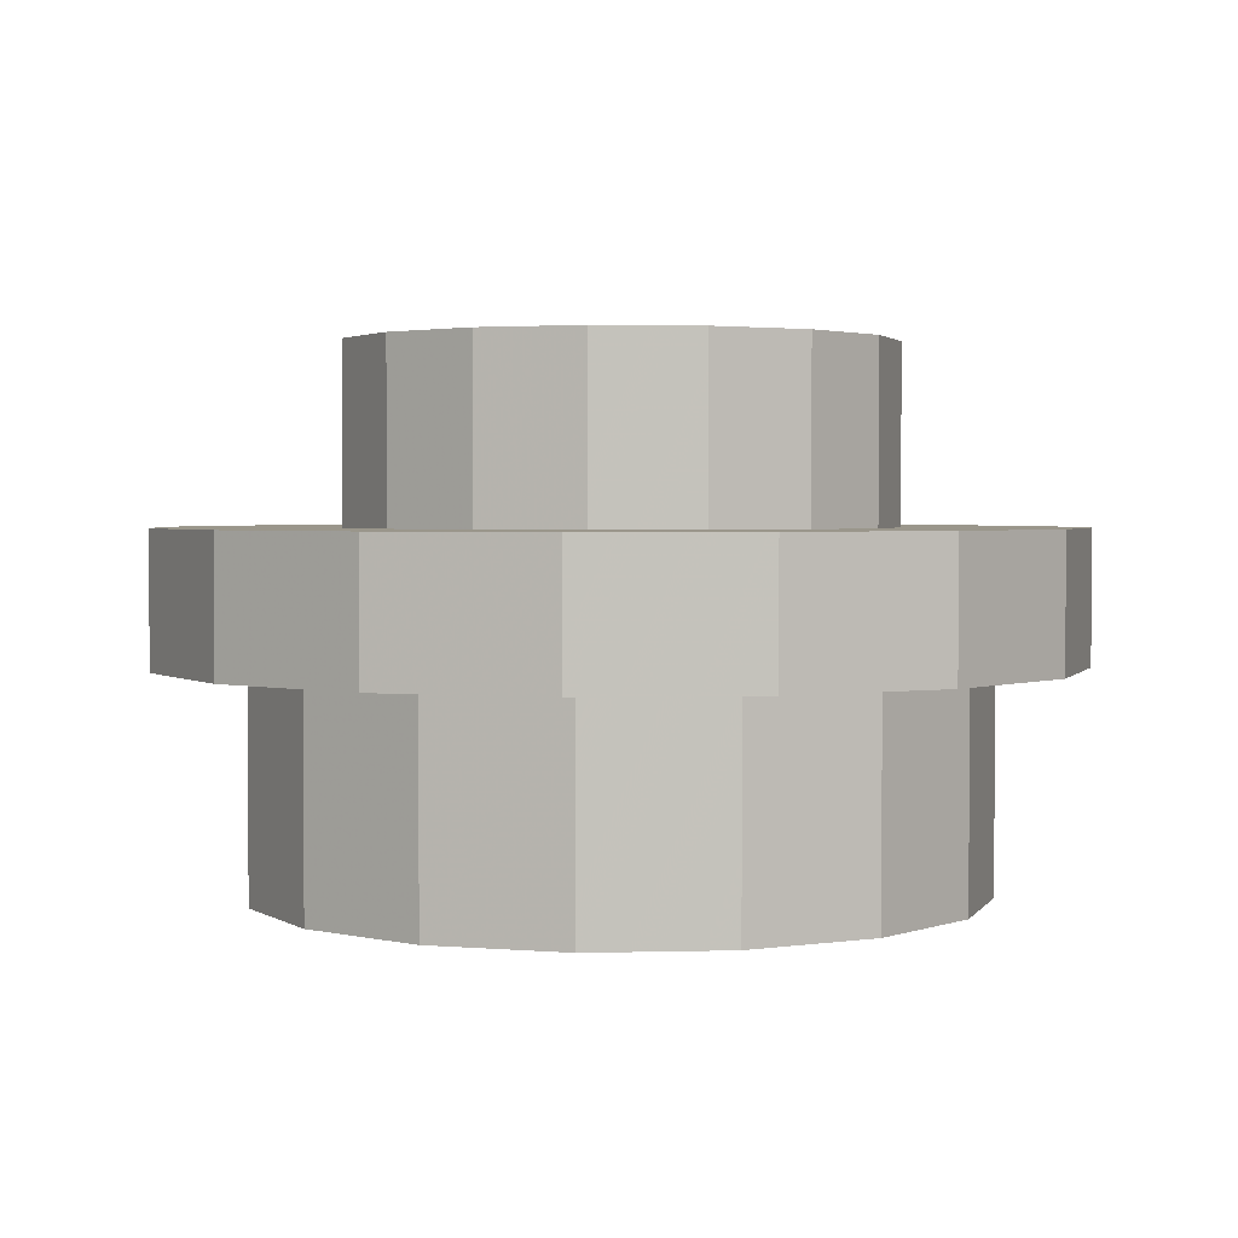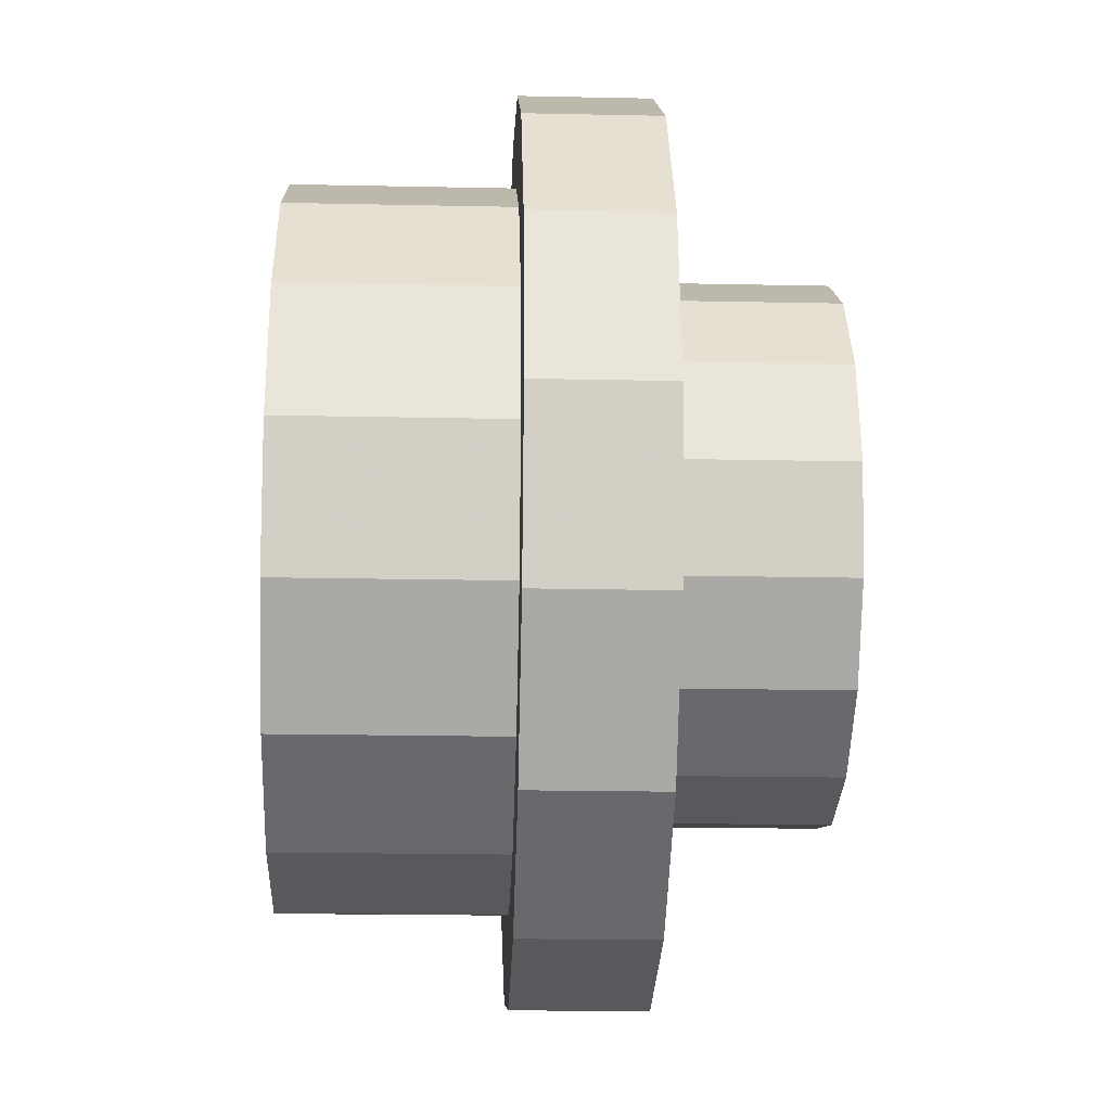
<metadata>
{"format":"obj","ext":"obj","renderer":"f3d","projection":"perspective","resolution":1024,"background":"white","views":[{"elev":2.4,"azim":-61.7,"up":"+Y"},{"elev":-19.0,"azim":87.7,"up":"+Z"}]}
</metadata>
<code>
o 4-4disc_3.4-4disc_3n_4-4disc_3.010
v 0 0.375 0
v 0.585 0.375 0
v 0.5405 0.375 -0.2239
v 0 0.375 0
v 0.5405 0.375 -0.2239
v 0.4137 0.375 -0.4137
v 0 0.375 0
v 0.4137 0.375 -0.4137
v 0.2239 0.375 -0.5405
v 0 0.375 0
v 0.2239 0.375 -0.5405
v 0 0.375 -0.585
v 0 0.375 0
v 0 0.375 -0.585
v -0.2239 0.375 -0.5405
v 0 0.375 0
v -0.2239 0.375 -0.5405
v -0.4137 0.375 -0.4137
v 0 0.375 0
v -0.4137 0.375 -0.4137
v -0.5405 0.375 -0.2239
v 0 0.375 0
v -0.5405 0.375 -0.2239
v -0.585 0.375 0
v 0 0.375 0
v -0.585 0.375 0
v -0.5405 0.375 0.2239
v 0 0.375 0
v -0.5405 0.375 0.2239
v -0.4137 0.375 0.4137
v 0 0.375 0
v -0.4137 0.375 0.4137
v -0.2239 0.375 0.5405
v 0 0.375 0
v -0.2239 0.375 0.5405
v 0 0.375 0.585
v 0 0.375 0
v 0 0.375 0.585
v 0.2239 0.375 0.5405
v 0 0.375 0
v 0.2239 0.375 0.5405
v 0.4137 0.375 0.4137
v 0 0.375 0
v 0.4137 0.375 0.4137
v 0.5405 0.375 0.2239
v 0 0.375 0
v 0.5405 0.375 0.2239
v 0.585 0.375 0
f 1 2 3
f 4 5 6
f 7 8 9
f 10 11 12
f 13 14 15
f 16 17 18
f 19 20 21
f 22 23 24
f 25 26 27
f 28 29 30
f 31 32 33
f 34 35 36
f 37 38 39
f 40 41 42
f 43 44 45
f 46 47 48
o 4-4cyli_4.4-4cyli_4n_4-4cyli_4.012
v 0.5405 -0.008333 -0.2239
v 0.5405 0.375 -0.2239
v 0.585 0.375 0
v 0.585 -0.008333 0
v 0.5405 -0.008333 -0.2239
v 0.585 0.375 0
v 0.4137 -0.008333 -0.4137
v 0.4137 0.375 -0.4137
v 0.5405 0.375 -0.2239
v 0.5405 -0.008333 -0.2239
v 0.4137 -0.008333 -0.4137
v 0.5405 0.375 -0.2239
v 0.2239 -0.008333 -0.5405
v 0.2239 0.375 -0.5405
v 0.4137 0.375 -0.4137
v 0.4137 -0.008333 -0.4137
v 0.2239 -0.008333 -0.5405
v 0.4137 0.375 -0.4137
v 0 -0.008333 -0.585
v 0 0.375 -0.585
v 0.2239 0.375 -0.5405
v 0.2239 -0.008333 -0.5405
v 0 -0.008333 -0.585
v 0.2239 0.375 -0.5405
v -0.2239 -0.008333 -0.5405
v -0.2239 0.375 -0.5405
v 0 0.375 -0.585
v 0 -0.008333 -0.585
v -0.2239 -0.008333 -0.5405
v 0 0.375 -0.585
v -0.4137 -0.008333 -0.4137
v -0.4137 0.375 -0.4137
v -0.2239 0.375 -0.5405
v -0.2239 -0.008333 -0.5405
v -0.4137 -0.008333 -0.4137
v -0.2239 0.375 -0.5405
v -0.5405 -0.008333 -0.2239
v -0.5405 0.375 -0.2239
v -0.4137 0.375 -0.4137
v -0.4137 -0.008333 -0.4137
v -0.5405 -0.008333 -0.2239
v -0.4137 0.375 -0.4137
v -0.585 -0.008333 0
v -0.585 0.375 0
v -0.5405 0.375 -0.2239
v -0.5405 -0.008333 -0.2239
v -0.585 -0.008333 0
v -0.5405 0.375 -0.2239
v -0.5405 -0.008333 0.2239
v -0.5405 0.375 0.2239
v -0.585 0.375 0
v -0.585 -0.008333 0
v -0.5405 -0.008333 0.2239
v -0.585 0.375 0
v -0.4137 -0.008333 0.4137
v -0.4137 0.375 0.4137
v -0.5405 0.375 0.2239
v -0.5405 -0.008333 0.2239
v -0.4137 -0.008333 0.4137
v -0.5405 0.375 0.2239
v -0.2239 -0.008333 0.5405
v -0.2239 0.375 0.5405
v -0.4137 0.375 0.4137
v -0.4137 -0.008333 0.4137
v -0.2239 -0.008333 0.5405
v -0.4137 0.375 0.4137
v 0 -0.008333 0.585
v 0 0.375 0.585
v -0.2239 0.375 0.5405
v -0.2239 -0.008333 0.5405
v 0 -0.008333 0.585
v -0.2239 0.375 0.5405
v 0.2239 -0.008333 0.5405
v 0.2239 0.375 0.5405
v 0 0.375 0.585
v 0 -0.008333 0.585
v 0.2239 -0.008333 0.5405
v 0 0.375 0.585
v 0.4137 -0.008333 0.4137
v 0.4137 0.375 0.4137
v 0.2239 0.375 0.5405
v 0.2239 -0.008333 0.5405
v 0.4137 -0.008333 0.4137
v 0.2239 0.375 0.5405
v 0.5405 -0.008333 0.2239
v 0.5405 0.375 0.2239
v 0.4137 0.375 0.4137
v 0.4137 -0.008333 0.4137
v 0.5405 -0.008333 0.2239
v 0.4137 0.375 0.4137
v 0.585 -0.008333 0
v 0.585 0.375 0
v 0.5405 0.375 0.2239
v 0.5405 -0.008333 0.2239
v 0.585 -0.008333 0
v 0.5405 0.375 0.2239
f 49 50 51
f 52 53 54
f 55 56 57
f 58 59 60
f 61 62 63
f 64 65 66
f 67 68 69
f 70 71 72
f 73 74 75
f 76 77 78
f 79 80 81
f 82 83 84
f 85 86 87
f 88 89 90
f 91 92 93
f 94 95 96
f 97 98 99
f 100 101 102
f 103 104 105
f 106 107 108
f 109 110 111
f 112 113 114
f 115 116 117
f 118 119 120
f 121 122 123
f 124 125 126
f 127 128 129
f 130 131 132
f 133 134 135
f 136 137 138
f 139 140 141
f 142 143 144
o 4-4disc_2.4-4disc_2n_4-4disc_2.011
v 0 -0.008333 0
v 0.975 -0.008333 0
v 0.9008 -0.008333 -0.3731
v 0 -0.008333 0
v 0.9008 -0.008333 -0.3731
v 0.6894 -0.008333 -0.6894
v 0 -0.008333 0
v 0.6894 -0.008333 -0.6894
v 0.3731 -0.008333 -0.9008
v 0 -0.008333 0
v 0.3731 -0.008333 -0.9008
v 0 -0.008333 -0.975
v 0 -0.008333 0
v 0 -0.008333 -0.975
v -0.3731 -0.008333 -0.9008
v 0 -0.008333 0
v -0.3731 -0.008333 -0.9008
v -0.6894 -0.008333 -0.6894
v 0 -0.008333 0
v -0.6894 -0.008333 -0.6894
v -0.9008 -0.008333 -0.3731
v 0 -0.008333 0
v -0.9008 -0.008333 -0.3731
v -0.975 -0.008333 0
v 0 -0.008333 0
v -0.975 -0.008333 0
v -0.9008 -0.008333 0.3731
v 0 -0.008333 0
v -0.9008 -0.008333 0.3731
v -0.6894 -0.008333 0.6894
v 0 -0.008333 0
v -0.6894 -0.008333 0.6894
v -0.3731 -0.008333 0.9008
v 0 -0.008333 0
v -0.3731 -0.008333 0.9008
v 0 -0.008333 0.975
v 0 -0.008333 0
v 0 -0.008333 0.975
v 0.3731 -0.008333 0.9008
v 0 -0.008333 0
v 0.3731 -0.008333 0.9008
v 0.6894 -0.008333 0.6894
v 0 -0.008333 0
v 0.6894 -0.008333 0.6894
v 0.9008 -0.008333 0.3731
v 0 -0.008333 0
v 0.9008 -0.008333 0.3731
v 0.975 -0.008333 0
f 145 146 147
f 148 149 150
f 151 152 153
f 154 155 156
f 157 158 159
f 160 161 162
f 163 164 165
f 166 167 168
f 169 170 171
f 172 173 174
f 175 176 177
f 178 179 180
f 181 182 183
f 184 185 186
f 187 188 189
f 190 191 192
o 4-4cyli_3.4-4cyli_3n_4-4cyli_3.013
v 0.975 -0.2958 0
v 0.9008 -0.2958 -0.3731
v 0.9008 -0.008333 -0.3731
v 0.975 -0.2958 0
v 0.9008 -0.008333 -0.3731
v 0.975 -0.008333 0
v 0.9008 -0.2958 -0.3731
v 0.6894 -0.2958 -0.6894
v 0.6894 -0.008333 -0.6894
v 0.9008 -0.2958 -0.3731
v 0.6894 -0.008333 -0.6894
v 0.9008 -0.008333 -0.3731
v 0.6894 -0.2958 -0.6894
v 0.3731 -0.2958 -0.9008
v 0.3731 -0.008333 -0.9008
v 0.6894 -0.2958 -0.6894
v 0.3731 -0.008333 -0.9008
v 0.6894 -0.008333 -0.6894
v 0.3731 -0.2958 -0.9008
v 0 -0.2958 -0.975
v 0 -0.008333 -0.975
v 0.3731 -0.2958 -0.9008
v 0 -0.008333 -0.975
v 0.3731 -0.008333 -0.9008
v 0 -0.2958 -0.975
v -0.3731 -0.2958 -0.9008
v -0.3731 -0.008333 -0.9008
v 0 -0.2958 -0.975
v -0.3731 -0.008333 -0.9008
v 0 -0.008333 -0.975
v -0.3731 -0.2958 -0.9008
v -0.6894 -0.2958 -0.6894
v -0.6894 -0.008333 -0.6894
v -0.3731 -0.2958 -0.9008
v -0.6894 -0.008333 -0.6894
v -0.3731 -0.008333 -0.9008
v -0.6894 -0.2958 -0.6894
v -0.9008 -0.2958 -0.3731
v -0.9008 -0.008333 -0.3731
v -0.6894 -0.2958 -0.6894
v -0.9008 -0.008333 -0.3731
v -0.6894 -0.008333 -0.6894
v -0.9008 -0.2958 -0.3731
v -0.975 -0.2958 0
v -0.975 -0.008333 0
v -0.9008 -0.2958 -0.3731
v -0.975 -0.008333 0
v -0.9008 -0.008333 -0.3731
v -0.975 -0.2958 0
v -0.9008 -0.2958 0.3731
v -0.9008 -0.008333 0.3731
v -0.975 -0.2958 0
v -0.9008 -0.008333 0.3731
v -0.975 -0.008333 0
v -0.9008 -0.2958 0.3731
v -0.6894 -0.2958 0.6894
v -0.6894 -0.008333 0.6894
v -0.9008 -0.2958 0.3731
v -0.6894 -0.008333 0.6894
v -0.9008 -0.008333 0.3731
v -0.6894 -0.2958 0.6894
v -0.3731 -0.2958 0.9008
v -0.3731 -0.008333 0.9008
v -0.6894 -0.2958 0.6894
v -0.3731 -0.008333 0.9008
v -0.6894 -0.008333 0.6894
v -0.3731 -0.2958 0.9008
v 0 -0.2958 0.975
v 0 -0.008333 0.975
v -0.3731 -0.2958 0.9008
v 0 -0.008333 0.975
v -0.3731 -0.008333 0.9008
v 0 -0.2958 0.975
v 0.3731 -0.2958 0.9008
v 0.3731 -0.008333 0.9008
v 0 -0.2958 0.975
v 0.3731 -0.008333 0.9008
v 0 -0.008333 0.975
v 0.3731 -0.2958 0.9008
v 0.6894 -0.2958 0.6894
v 0.6894 -0.008333 0.6894
v 0.3731 -0.2958 0.9008
v 0.6894 -0.008333 0.6894
v 0.3731 -0.008333 0.9008
v 0.6894 -0.2958 0.6894
v 0.9008 -0.2958 0.3731
v 0.9008 -0.008333 0.3731
v 0.6894 -0.2958 0.6894
v 0.9008 -0.008333 0.3731
v 0.6894 -0.008333 0.6894
v 0.9008 -0.2958 0.3731
v 0.975 -0.2958 0
v 0.975 -0.008333 0
v 0.9008 -0.2958 0.3731
v 0.975 -0.008333 0
v 0.9008 -0.008333 0.3731
f 193 194 195
f 196 197 198
f 199 200 201
f 202 203 204
f 205 206 207
f 208 209 210
f 211 212 213
f 214 215 216
f 217 218 219
f 220 221 222
f 223 224 225
f 226 227 228
f 229 230 231
f 232 233 234
f 235 236 237
f 238 239 240
f 241 242 243
f 244 245 246
f 247 248 249
f 250 251 252
f 253 254 255
f 256 257 258
f 259 260 261
f 262 263 264
f 265 266 267
f 268 269 270
f 271 272 273
f 274 275 276
f 277 278 279
f 280 281 282
f 283 284 285
f 286 287 288
o 4-4disc_1.4-4disc_1n_4-4disc_1.014
v 0 -0.2958 0
v -0.975 -0.2958 0
v -0.9008 -0.2958 -0.3731
v 0 -0.2958 0
v -0.9008 -0.2958 -0.3731
v -0.6894 -0.2958 -0.6894
v 0 -0.2958 0
v -0.6894 -0.2958 -0.6894
v -0.3731 -0.2958 -0.9008
v 0 -0.2958 0
v -0.3731 -0.2958 -0.9008
v 0 -0.2958 -0.975
v 0 -0.2958 0
v 0 -0.2958 -0.975
v 0.3731 -0.2958 -0.9008
v 0 -0.2958 0
v 0.3731 -0.2958 -0.9008
v 0.6894 -0.2958 -0.6894
v 0 -0.2958 0
v 0.6894 -0.2958 -0.6894
v 0.9008 -0.2958 -0.3731
v 0 -0.2958 0
v 0.9008 -0.2958 -0.3731
v 0.975 -0.2958 0
v 0 -0.2958 0
v 0.975 -0.2958 0
v 0.9008 -0.2958 0.3731
v 0 -0.2958 0
v 0.9008 -0.2958 0.3731
v 0.6894 -0.2958 0.6894
v 0 -0.2958 0
v 0.6894 -0.2958 0.6894
v 0.3731 -0.2958 0.9008
v 0 -0.2958 0
v 0.3731 -0.2958 0.9008
v 0 -0.2958 0.975
v 0 -0.2958 0
v 0 -0.2958 0.975
v -0.3731 -0.2958 0.9008
v 0 -0.2958 0
v -0.3731 -0.2958 0.9008
v -0.6894 -0.2958 0.6894
v 0 -0.2958 0
v -0.6894 -0.2958 0.6894
v -0.9008 -0.2958 0.3731
v 0 -0.2958 0
v -0.9008 -0.2958 0.3731
v -0.975 -0.2958 0
f 289 290 291
f 292 293 294
f 295 296 297
f 298 299 300
f 301 302 303
f 304 305 306
f 307 308 309
f 310 311 312
f 313 314 315
f 316 317 318
f 319 320 321
f 322 323 324
f 325 326 327
f 328 329 330
f 331 332 333
f 334 335 336
o 4-4ring3_1.4-4ring3_1n_4-4ring3_1.006
v 0.2985 -0.775 -0.7206
v 0.2239 -0.775 -0.5405
v 0 -0.775 -0.585
v 0.2985 -0.775 -0.7206
v 0 -0.775 -0.585
v 0 -0.775 -0.78
v 0.5515 -0.775 -0.5515
v 0.4137 -0.775 -0.4137
v 0.2239 -0.775 -0.5405
v 0.5515 -0.775 -0.5515
v 0.2239 -0.775 -0.5405
v 0.2985 -0.775 -0.7206
v 0.7206 -0.775 -0.2985
v 0.5405 -0.775 -0.2239
v 0.4137 -0.775 -0.4137
v 0.7206 -0.775 -0.2985
v 0.4137 -0.775 -0.4137
v 0.5515 -0.775 -0.5515
v 0.78 -0.775 0
v 0.585 -0.775 0
v 0.5405 -0.775 -0.2239
v 0.78 -0.775 0
v 0.5405 -0.775 -0.2239
v 0.7206 -0.775 -0.2985
v 0.7206 -0.775 0.2985
v 0.5405 -0.775 0.2239
v 0.585 -0.775 0
v 0.7206 -0.775 0.2985
v 0.585 -0.775 0
v 0.78 -0.775 0
v 0.5515 -0.775 0.5515
v 0.4137 -0.775 0.4137
v 0.5405 -0.775 0.2239
v 0.5515 -0.775 0.5515
v 0.5405 -0.775 0.2239
v 0.7206 -0.775 0.2985
v 0.2985 -0.775 0.7206
v 0.2239 -0.775 0.5405
v 0.4137 -0.775 0.4137
v 0.2985 -0.775 0.7206
v 0.4137 -0.775 0.4137
v 0.5515 -0.775 0.5515
v 0 -0.775 0.78
v 0 -0.775 0.585
v 0.2239 -0.775 0.5405
v 0 -0.775 0.78
v 0.2239 -0.775 0.5405
v 0.2985 -0.775 0.7206
v -0.2985 -0.775 0.7206
v -0.2239 -0.775 0.5405
v 0 -0.775 0.585
v -0.2985 -0.775 0.7206
v 0 -0.775 0.585
v 0 -0.775 0.78
v -0.5515 -0.775 0.5515
v -0.4137 -0.775 0.4137
v -0.2239 -0.775 0.5405
v -0.5515 -0.775 0.5515
v -0.2239 -0.775 0.5405
v -0.2985 -0.775 0.7206
v -0.7206 -0.775 0.2985
v -0.5405 -0.775 0.2239
v -0.4137 -0.775 0.4137
v -0.7206 -0.775 0.2985
v -0.4137 -0.775 0.4137
v -0.5515 -0.775 0.5515
v -0.78 -0.775 0
v -0.585 -0.775 0
v -0.5405 -0.775 0.2239
v -0.78 -0.775 0
v -0.5405 -0.775 0.2239
v -0.7206 -0.775 0.2985
v -0.7206 -0.775 -0.2985
v -0.5405 -0.775 -0.2239
v -0.585 -0.775 0
v -0.7206 -0.775 -0.2985
v -0.585 -0.775 0
v -0.78 -0.775 0
v -0.5515 -0.775 -0.5515
v -0.4137 -0.775 -0.4137
v -0.5405 -0.775 -0.2239
v -0.5515 -0.775 -0.5515
v -0.5405 -0.775 -0.2239
v -0.7206 -0.775 -0.2985
v -0.2985 -0.775 -0.7206
v -0.2239 -0.775 -0.5405
v -0.4137 -0.775 -0.4137
v -0.2985 -0.775 -0.7206
v -0.4137 -0.775 -0.4137
v -0.5515 -0.775 -0.5515
v 0 -0.775 -0.78
v 0 -0.775 -0.585
v -0.2239 -0.775 -0.5405
v 0 -0.775 -0.78
v -0.2239 -0.775 -0.5405
v -0.2985 -0.775 -0.7206
f 337 338 339
f 340 341 342
f 343 344 345
f 346 347 348
f 349 350 351
f 352 353 354
f 355 356 357
f 358 359 360
f 361 362 363
f 364 365 366
f 367 368 369
f 370 371 372
f 373 374 375
f 376 377 378
f 379 380 381
f 382 383 384
f 385 386 387
f 388 389 390
f 391 392 393
f 394 395 396
f 397 398 399
f 400 401 402
f 403 404 405
f 406 407 408
f 409 410 411
f 412 413 414
f 415 416 417
f 418 419 420
f 421 422 423
f 424 425 426
f 427 428 429
f 430 431 432
o 4-4cyli_2.4-4cyli_2n_4-4cyli_2.013
v -0.78 -0.2958 0
v -0.7206 -0.2958 -0.2985
v -0.7206 -0.775 -0.2985
v -0.78 -0.2958 0
v -0.7206 -0.775 -0.2985
v -0.78 -0.775 0
v -0.7206 -0.2958 -0.2985
v -0.5515 -0.2958 -0.5515
v -0.5515 -0.775 -0.5515
v -0.7206 -0.2958 -0.2985
v -0.5515 -0.775 -0.5515
v -0.7206 -0.775 -0.2985
v -0.5515 -0.2958 -0.5515
v -0.2985 -0.2958 -0.7206
v -0.2985 -0.775 -0.7206
v -0.5515 -0.2958 -0.5515
v -0.2985 -0.775 -0.7206
v -0.5515 -0.775 -0.5515
v -0.2985 -0.2958 -0.7206
v 0 -0.2958 -0.78
v 0 -0.775 -0.78
v -0.2985 -0.2958 -0.7206
v 0 -0.775 -0.78
v -0.2985 -0.775 -0.7206
v 0 -0.2958 -0.78
v 0.2985 -0.2958 -0.7206
v 0.2985 -0.775 -0.7206
v 0 -0.2958 -0.78
v 0.2985 -0.775 -0.7206
v 0 -0.775 -0.78
v 0.2985 -0.2958 -0.7206
v 0.5515 -0.2958 -0.5515
v 0.5515 -0.775 -0.5515
v 0.2985 -0.2958 -0.7206
v 0.5515 -0.775 -0.5515
v 0.2985 -0.775 -0.7206
v 0.5515 -0.2958 -0.5515
v 0.7206 -0.2958 -0.2985
v 0.7206 -0.775 -0.2985
v 0.5515 -0.2958 -0.5515
v 0.7206 -0.775 -0.2985
v 0.5515 -0.775 -0.5515
v 0.7206 -0.2958 -0.2985
v 0.78 -0.2958 0
v 0.78 -0.775 0
v 0.7206 -0.2958 -0.2985
v 0.78 -0.775 0
v 0.7206 -0.775 -0.2985
v 0.78 -0.2958 0
v 0.7206 -0.2958 0.2985
v 0.7206 -0.775 0.2985
v 0.78 -0.2958 0
v 0.7206 -0.775 0.2985
v 0.78 -0.775 0
v 0.7206 -0.2958 0.2985
v 0.5515 -0.2958 0.5515
v 0.5515 -0.775 0.5515
v 0.7206 -0.2958 0.2985
v 0.5515 -0.775 0.5515
v 0.7206 -0.775 0.2985
v 0.5515 -0.2958 0.5515
v 0.2985 -0.2958 0.7206
v 0.2985 -0.775 0.7206
v 0.5515 -0.2958 0.5515
v 0.2985 -0.775 0.7206
v 0.5515 -0.775 0.5515
v 0.2985 -0.2958 0.7206
v 0 -0.2958 0.78
v 0 -0.775 0.78
v 0.2985 -0.2958 0.7206
v 0 -0.775 0.78
v 0.2985 -0.775 0.7206
v 0 -0.2958 0.78
v -0.2985 -0.2958 0.7206
v -0.2985 -0.775 0.7206
v 0 -0.2958 0.78
v -0.2985 -0.775 0.7206
v 0 -0.775 0.78
v -0.2985 -0.2958 0.7206
v -0.5515 -0.2958 0.5515
v -0.5515 -0.775 0.5515
v -0.2985 -0.2958 0.7206
v -0.5515 -0.775 0.5515
v -0.2985 -0.775 0.7206
v -0.5515 -0.2958 0.5515
v -0.7206 -0.2958 0.2985
v -0.7206 -0.775 0.2985
v -0.5515 -0.2958 0.5515
v -0.7206 -0.775 0.2985
v -0.5515 -0.775 0.5515
v -0.7206 -0.2958 0.2985
v -0.78 -0.2958 0
v -0.78 -0.775 0
v -0.7206 -0.2958 0.2985
v -0.78 -0.775 0
v -0.7206 -0.775 0.2985
f 433 434 435
f 436 437 438
f 439 440 441
f 442 443 444
f 445 446 447
f 448 449 450
f 451 452 453
f 454 455 456
f 457 458 459
f 460 461 462
f 463 464 465
f 466 467 468
f 469 470 471
f 472 473 474
f 475 476 477
f 478 479 480
f 481 482 483
f 484 485 486
f 487 488 489
f 490 491 492
f 493 494 495
f 496 497 498
f 499 500 501
f 502 503 504
f 505 506 507
f 508 509 510
f 511 512 513
f 514 515 516
f 517 518 519
f 520 521 522
f 523 524 525
f 526 527 528
o 4-4cyli_1.4-4cyli_1n_4-4cyli_1.014
v -0.585 -0.2958 0
v -0.5405 -0.2958 -0.2239
v -0.5405 -0.775 -0.2239
v -0.585 -0.2958 0
v -0.5405 -0.775 -0.2239
v -0.585 -0.775 0
v -0.5405 -0.2958 -0.2239
v -0.4137 -0.2958 -0.4137
v -0.4137 -0.775 -0.4137
v -0.5405 -0.2958 -0.2239
v -0.4137 -0.775 -0.4137
v -0.5405 -0.775 -0.2239
v -0.4137 -0.2958 -0.4137
v -0.2239 -0.2958 -0.5405
v -0.2239 -0.775 -0.5405
v -0.4137 -0.2958 -0.4137
v -0.2239 -0.775 -0.5405
v -0.4137 -0.775 -0.4137
v -0.2239 -0.2958 -0.5405
v 0 -0.2958 -0.585
v 0 -0.775 -0.585
v -0.2239 -0.2958 -0.5405
v 0 -0.775 -0.585
v -0.2239 -0.775 -0.5405
v 0 -0.2958 -0.585
v 0.2239 -0.2958 -0.5405
v 0.2239 -0.775 -0.5405
v 0 -0.2958 -0.585
v 0.2239 -0.775 -0.5405
v 0 -0.775 -0.585
v 0.2239 -0.2958 -0.5405
v 0.4137 -0.2958 -0.4137
v 0.4137 -0.775 -0.4137
v 0.2239 -0.2958 -0.5405
v 0.4137 -0.775 -0.4137
v 0.2239 -0.775 -0.5405
v 0.4137 -0.2958 -0.4137
v 0.5405 -0.2958 -0.2239
v 0.5405 -0.775 -0.2239
v 0.4137 -0.2958 -0.4137
v 0.5405 -0.775 -0.2239
v 0.4137 -0.775 -0.4137
v 0.5405 -0.2958 -0.2239
v 0.585 -0.2958 0
v 0.585 -0.775 0
v 0.5405 -0.2958 -0.2239
v 0.585 -0.775 0
v 0.5405 -0.775 -0.2239
v 0.585 -0.2958 0
v 0.5405 -0.2958 0.2239
v 0.5405 -0.775 0.2239
v 0.585 -0.2958 0
v 0.5405 -0.775 0.2239
v 0.585 -0.775 0
v 0.5405 -0.2958 0.2239
v 0.4137 -0.2958 0.4137
v 0.4137 -0.775 0.4137
v 0.5405 -0.2958 0.2239
v 0.4137 -0.775 0.4137
v 0.5405 -0.775 0.2239
v 0.4137 -0.2958 0.4137
v 0.2239 -0.2958 0.5405
v 0.2239 -0.775 0.5405
v 0.4137 -0.2958 0.4137
v 0.2239 -0.775 0.5405
v 0.4137 -0.775 0.4137
v 0.2239 -0.2958 0.5405
v 0 -0.2958 0.585
v 0 -0.775 0.585
v 0.2239 -0.2958 0.5405
v 0 -0.775 0.585
v 0.2239 -0.775 0.5405
v 0 -0.2958 0.585
v -0.2239 -0.2958 0.5405
v -0.2239 -0.775 0.5405
v 0 -0.2958 0.585
v -0.2239 -0.775 0.5405
v 0 -0.775 0.585
v -0.2239 -0.2958 0.5405
v -0.4137 -0.2958 0.4137
v -0.4137 -0.775 0.4137
v -0.2239 -0.2958 0.5405
v -0.4137 -0.775 0.4137
v -0.2239 -0.775 0.5405
v -0.4137 -0.2958 0.4137
v -0.5405 -0.2958 0.2239
v -0.5405 -0.775 0.2239
v -0.4137 -0.2958 0.4137
v -0.5405 -0.775 0.2239
v -0.4137 -0.775 0.4137
v -0.5405 -0.2958 0.2239
v -0.585 -0.2958 0
v -0.585 -0.775 0
v -0.5405 -0.2958 0.2239
v -0.585 -0.775 0
v -0.5405 -0.775 0.2239
f 529 530 531
f 532 533 534
f 535 536 537
f 538 539 540
f 541 542 543
f 544 545 546
f 547 548 549
f 550 551 552
f 553 554 555
f 556 557 558
f 559 560 561
f 562 563 564
f 565 566 567
f 568 569 570
f 571 572 573
f 574 575 576
f 577 578 579
f 580 581 582
f 583 584 585
f 586 587 588
f 589 590 591
f 592 593 594
f 595 596 597
f 598 599 600
f 601 602 603
f 604 605 606
f 607 608 609
f 610 611 612
f 613 614 615
f 616 617 618
f 619 620 621
f 622 623 624

</code>
